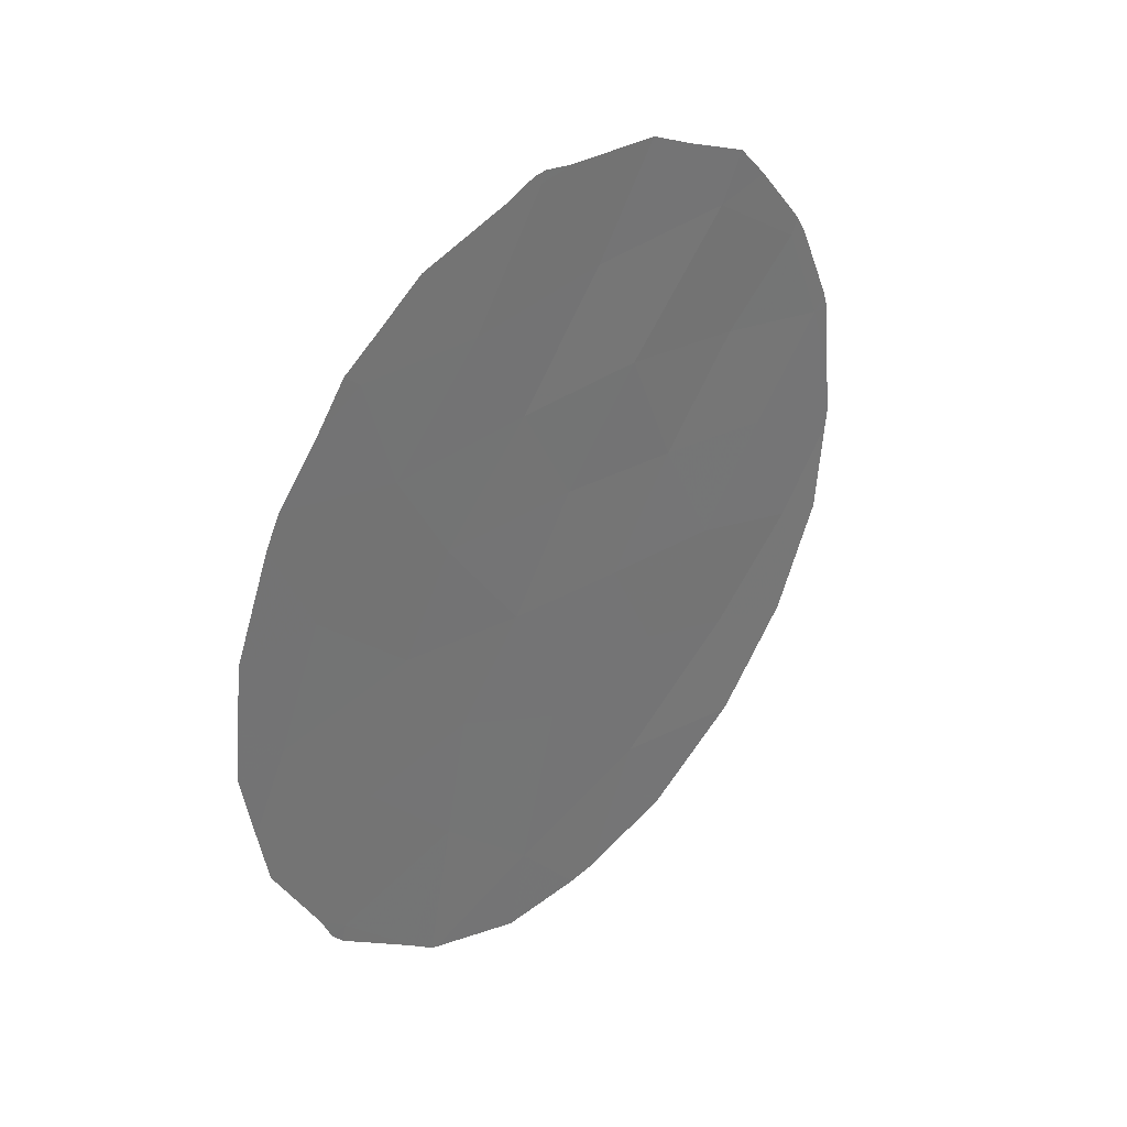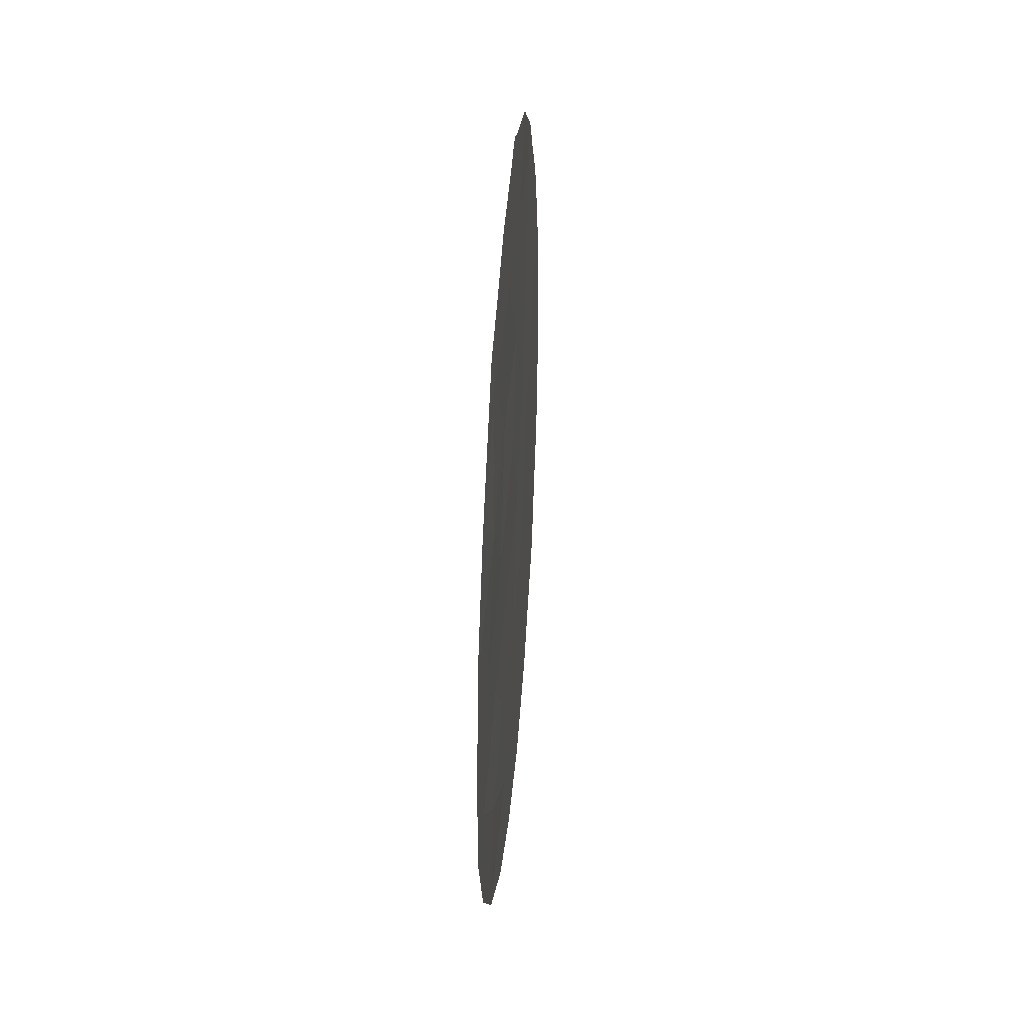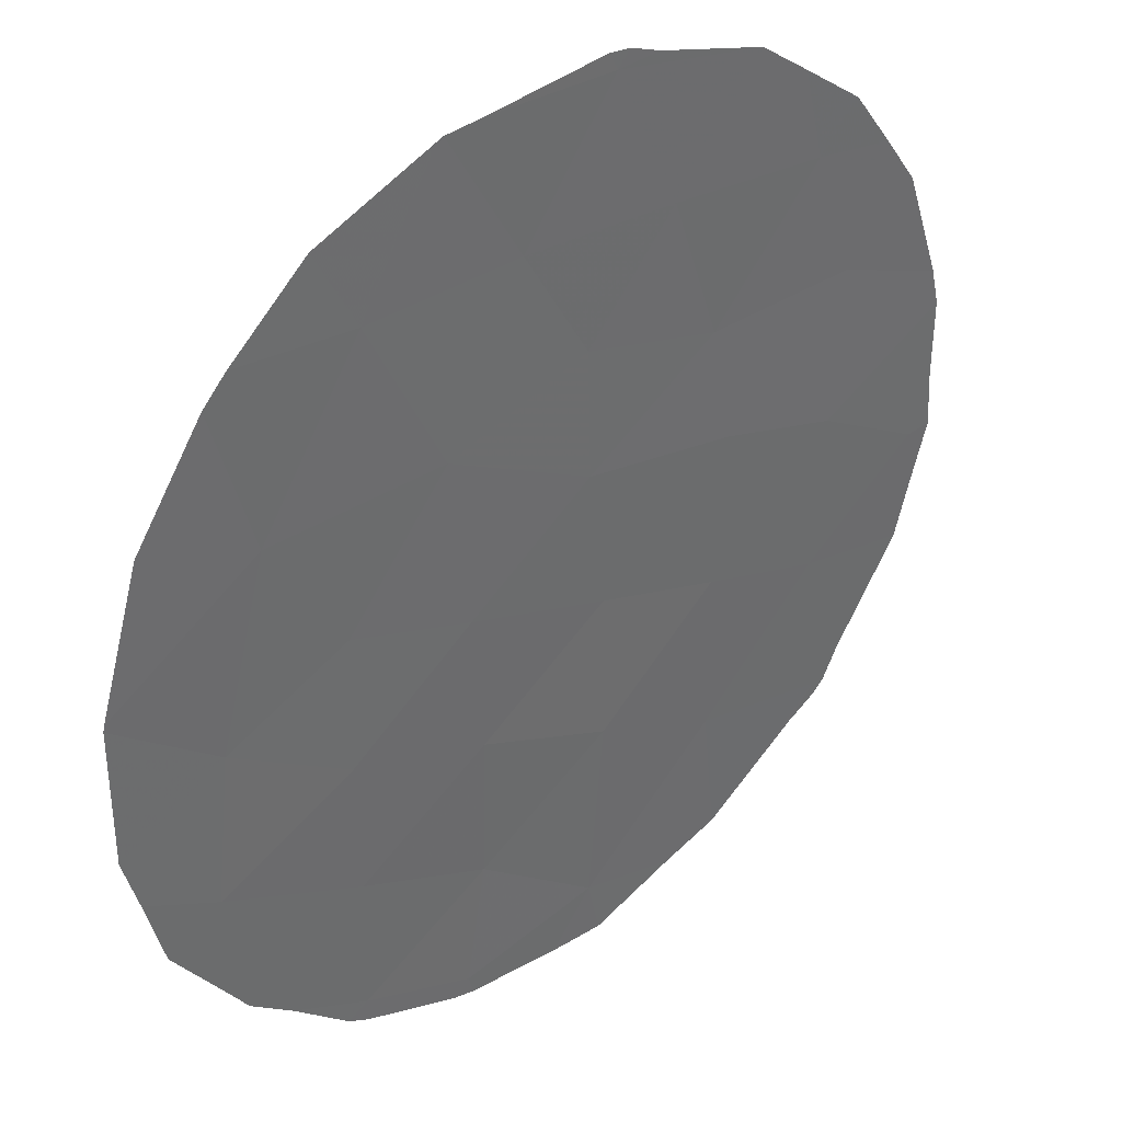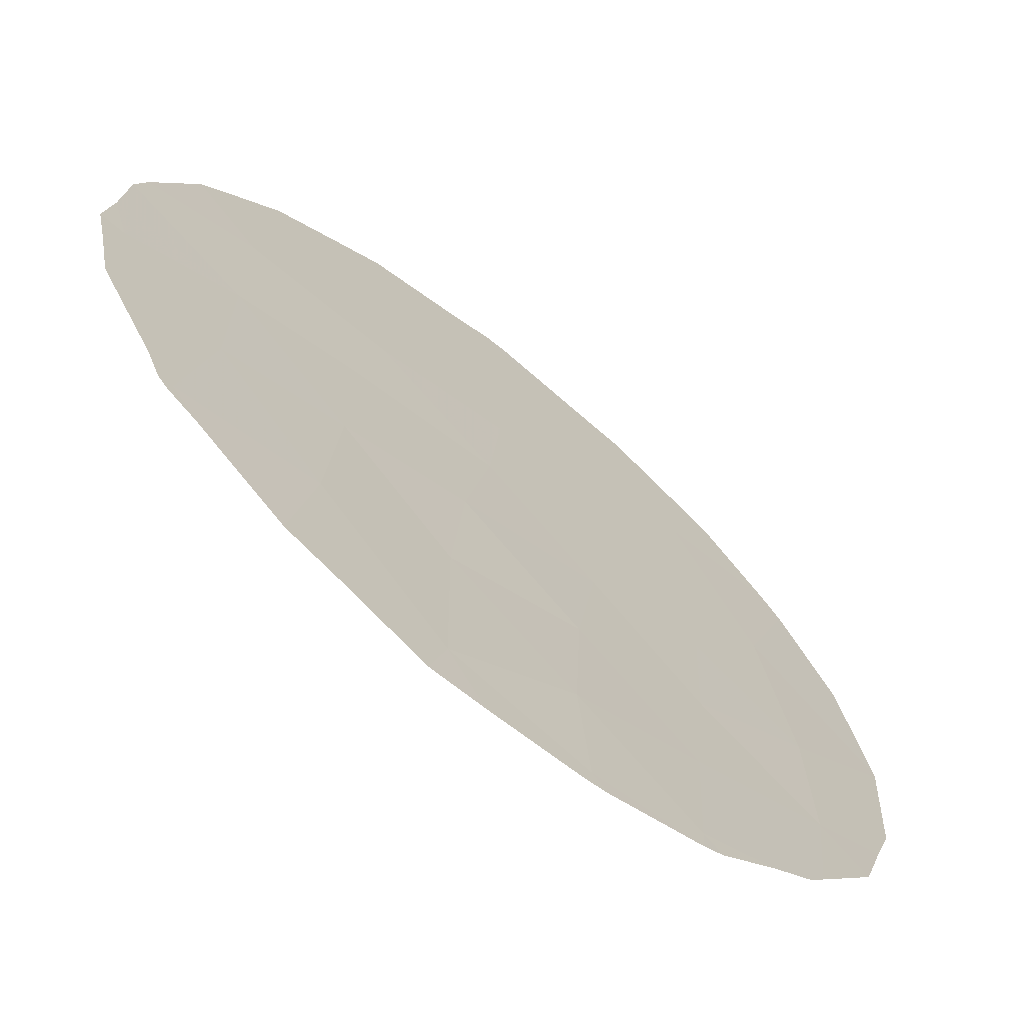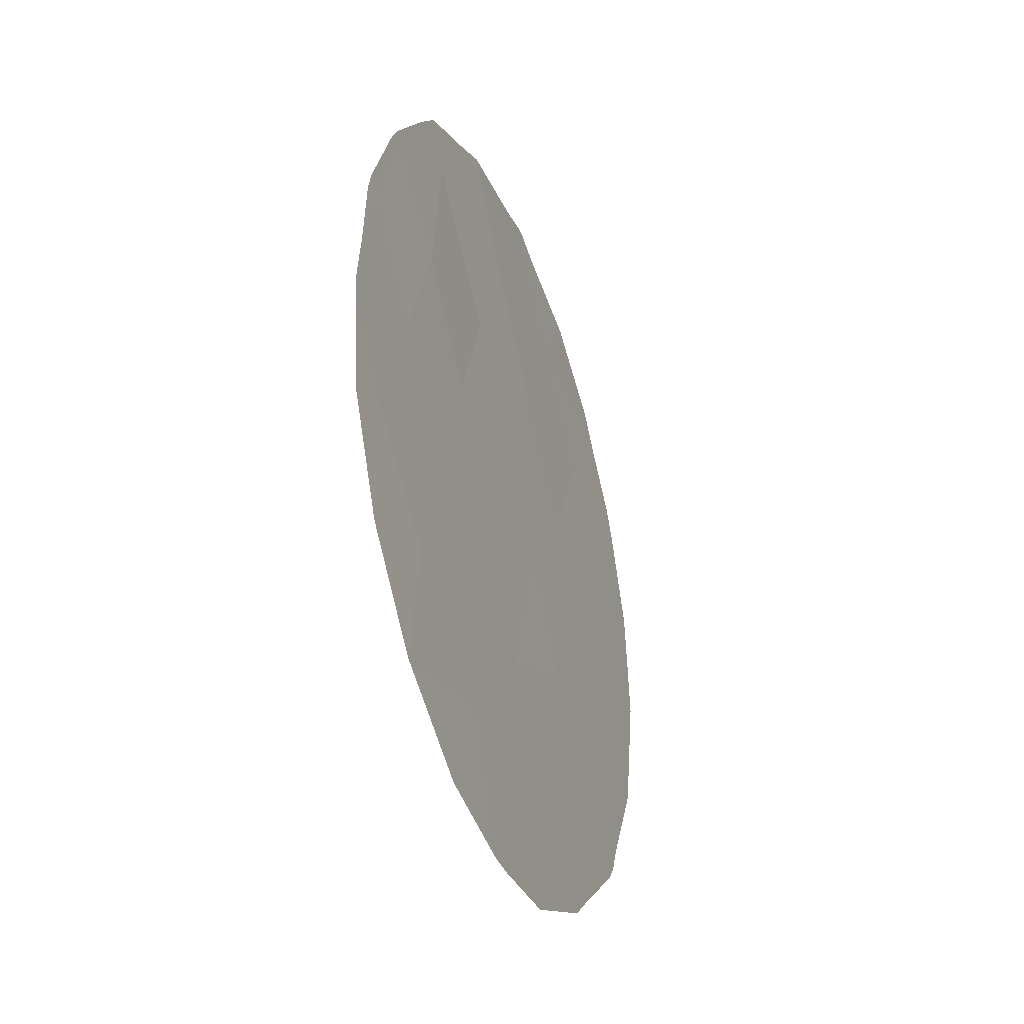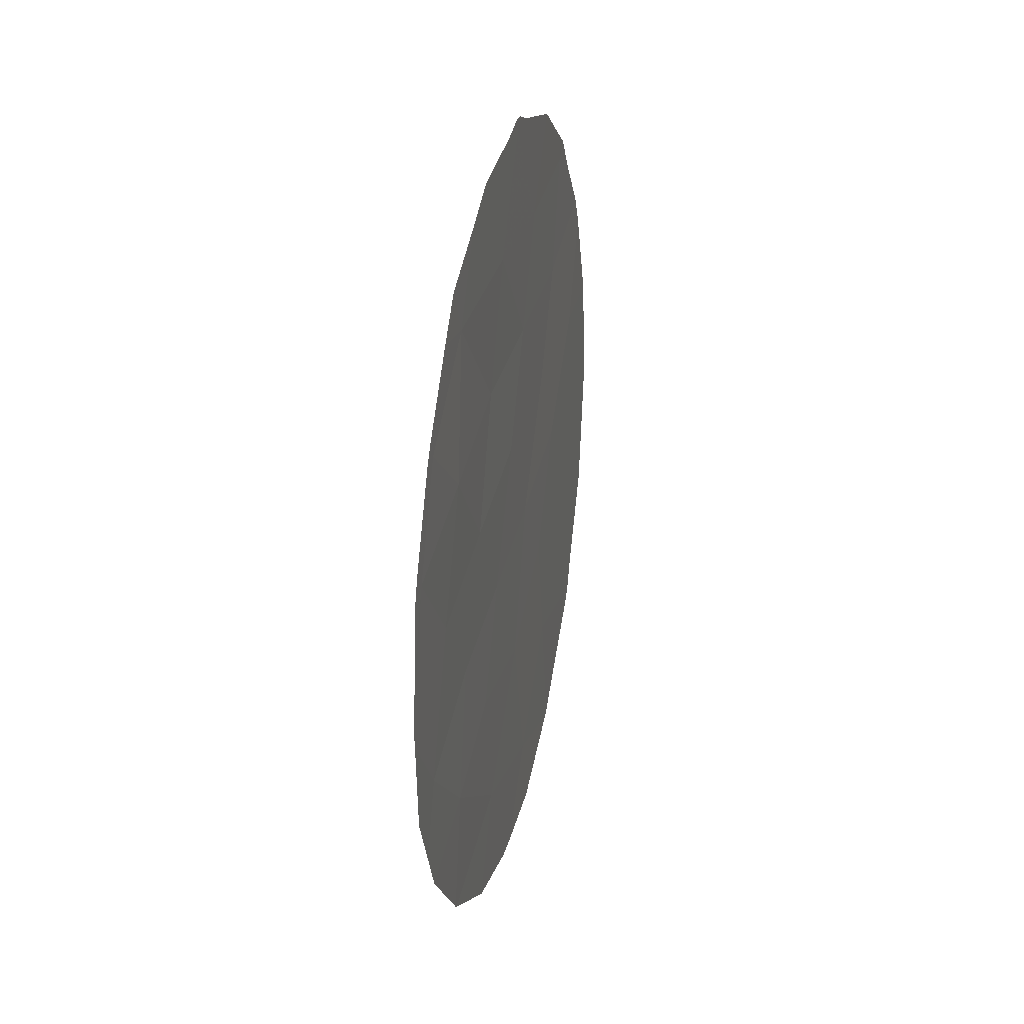
<metadata>
{"format":"obj","ext":"obj","renderer":"f3d","projection":"perspective","resolution":1024,"background":"white","views":[{"elev":35.6,"azim":-95.9,"up":"+Z"},{"elev":37.2,"azim":44.9,"up":"+Z"},{"elev":-20.7,"azim":-150.8,"up":"+Y"},{"elev":-11.7,"azim":32.9,"up":"+Y"},{"elev":-35.2,"azim":60.8,"up":"+Z"},{"elev":28.4,"azim":52.9,"up":"+Z"}]}
</metadata>
<code>
v 49.29 52.12 -24.94
v 54.67 45.8 -20.75
v 55.03 45.4 -17.94
v 51.58 49.44 -18.49
v 50.65 50.51 -19.87
v 49.8 51.49 -16.83
v 53.95 46.63 -22.11
v 54.23 46.31 -23.97
v 53.41 47.29 -20.37
v 54.24 46.35 -18.97
v 51.04 50.05 -17
v 49.22 52.2 -19.82
v 52.95 47.8 -25.3
v 50.55 50.64 -24.53
v 49.67 51.68 -23.01
v 52.11 48.81 -20.06
v 54.03 46.57 -16.91
v 52.92 47.86 -18.59
v 51.44 49.59 -21.57
v 51.89 49.06 -23.69
v 52.48 48.39 -16.87
v 51.79 49.18 -15.35
v 55.45 44.9 -19.42
v 55.12 45.25 -22.7
v 51.48 49.53 -25.93
v 50.12 51.13 -18.43
v 50.78 50.37 -22.82
v 50.16 51.11 -21.2
v 52.7 48.11 -21.85
v 53.19 47.53 -23.4
v 48.78 52.71 -21.42
v 50.04 51.23 -26.16
v 49.25 52.17 -25.19
v 49.02 52.44 -24.58
v 48.53 53 -23.29
v 55.21 45.19 -17.96
v 55.58 44.75 -19.2
v 51.71 49.27 -15.21
v 51.44 49.59 -15.38
v 50.47 50.71 -15.78
v 50.02 51.23 -16.24
v 55.63 44.67 -19.5
v 55.6 44.67 -22.91
v 55.31 44.99 -23.77
v 48.92 52.52 -17.96
v 49.35 52.03 -17.21
v 55.72 44.55 -21.56
v 55.75 44.52 -21.24
v 48.78 52.7 -18.4
v 48.42 53.13 -19.79
v 53.58 47.11 -15.77
v 53.13 47.64 -15.44
v 49.63 51.68 -16.62
v 55.11 45.31 -17.7
v 49.13 52.3 -24.98
v 55.1 45.23 -24.43
v 54.58 45.92 -16.75
v 54.27 46.29 -16.24
v 54.33 46.15 -25.78
v 54.37 46.1 -25.73
v 50.28 50.95 -26.47
v 53.35 47.31 -26.72
v 52.4 48.44 -27.08
v 48.36 53.2 -20.57
v 52.14 48.78 -15.29
v 50.33 50.89 -26.5
v 51.29 49.75 -27.09
v 51.84 49.12 -15.2
v 48.43 53.12 -22.47
v 55.69 44.6 -20.51
v 52.12 48.76 -27.12
v 48.3 53.27 -21.47
f 1 33 32
f 10 23 3
f 1 15 35
f 1 35 34
f 1 14 15
f 3 23 37
f 3 37 36
f 24 7 8
f 7 29 30
f 22 38 39
f 9 7 2
f 2 10 9
f 6 11 40
f 6 40 41
f 26 4 11
f 23 42 37
f 24 44 43
f 26 6 46
f 26 46 45
f 2 24 47
f 2 47 48
f 7 9 29
f 16 4 5
f 12 49 50
f 21 17 51
f 21 51 52
f 18 17 21
f 21 4 18
f 14 27 15
f 6 53 46
f 18 9 10
f 3 36 54
f 7 24 2
f 1 55 33
f 24 8 56
f 24 56 44
f 10 17 18
f 17 3 54
f 17 54 57
f 17 57 58
f 19 5 28
f 9 18 16
f 18 4 16
f 16 5 19
f 8 13 59
f 8 59 60
f 8 60 56
f 14 1 32
f 14 32 61
f 17 10 3
f 13 63 62
f 13 8 30
f 29 19 20
f 14 25 20
f 19 27 20
f 31 12 50
f 31 50 64
f 10 2 23
f 22 21 52
f 22 52 65
f 25 66 67
f 11 4 21
f 21 22 11
f 22 65 68
f 17 58 51
f 11 22 39
f 11 39 40
f 22 68 38
f 15 31 69
f 15 69 35
f 23 2 48
f 23 48 70
f 31 28 12
f 23 70 42
f 12 26 45
f 12 45 49
f 24 43 47
f 13 25 71
f 13 71 63
f 26 11 6
f 4 26 5
f 27 28 15
f 13 62 59
f 29 9 16
f 29 16 19
f 27 19 28
f 15 28 31
f 25 13 20
f 27 14 20
f 25 67 71
f 25 14 61
f 25 61 66
f 7 30 8
f 13 30 20
f 20 30 29
f 1 34 55
f 6 41 53
f 31 72 69
f 31 64 72
f 5 26 12
f 5 12 28

</code>
